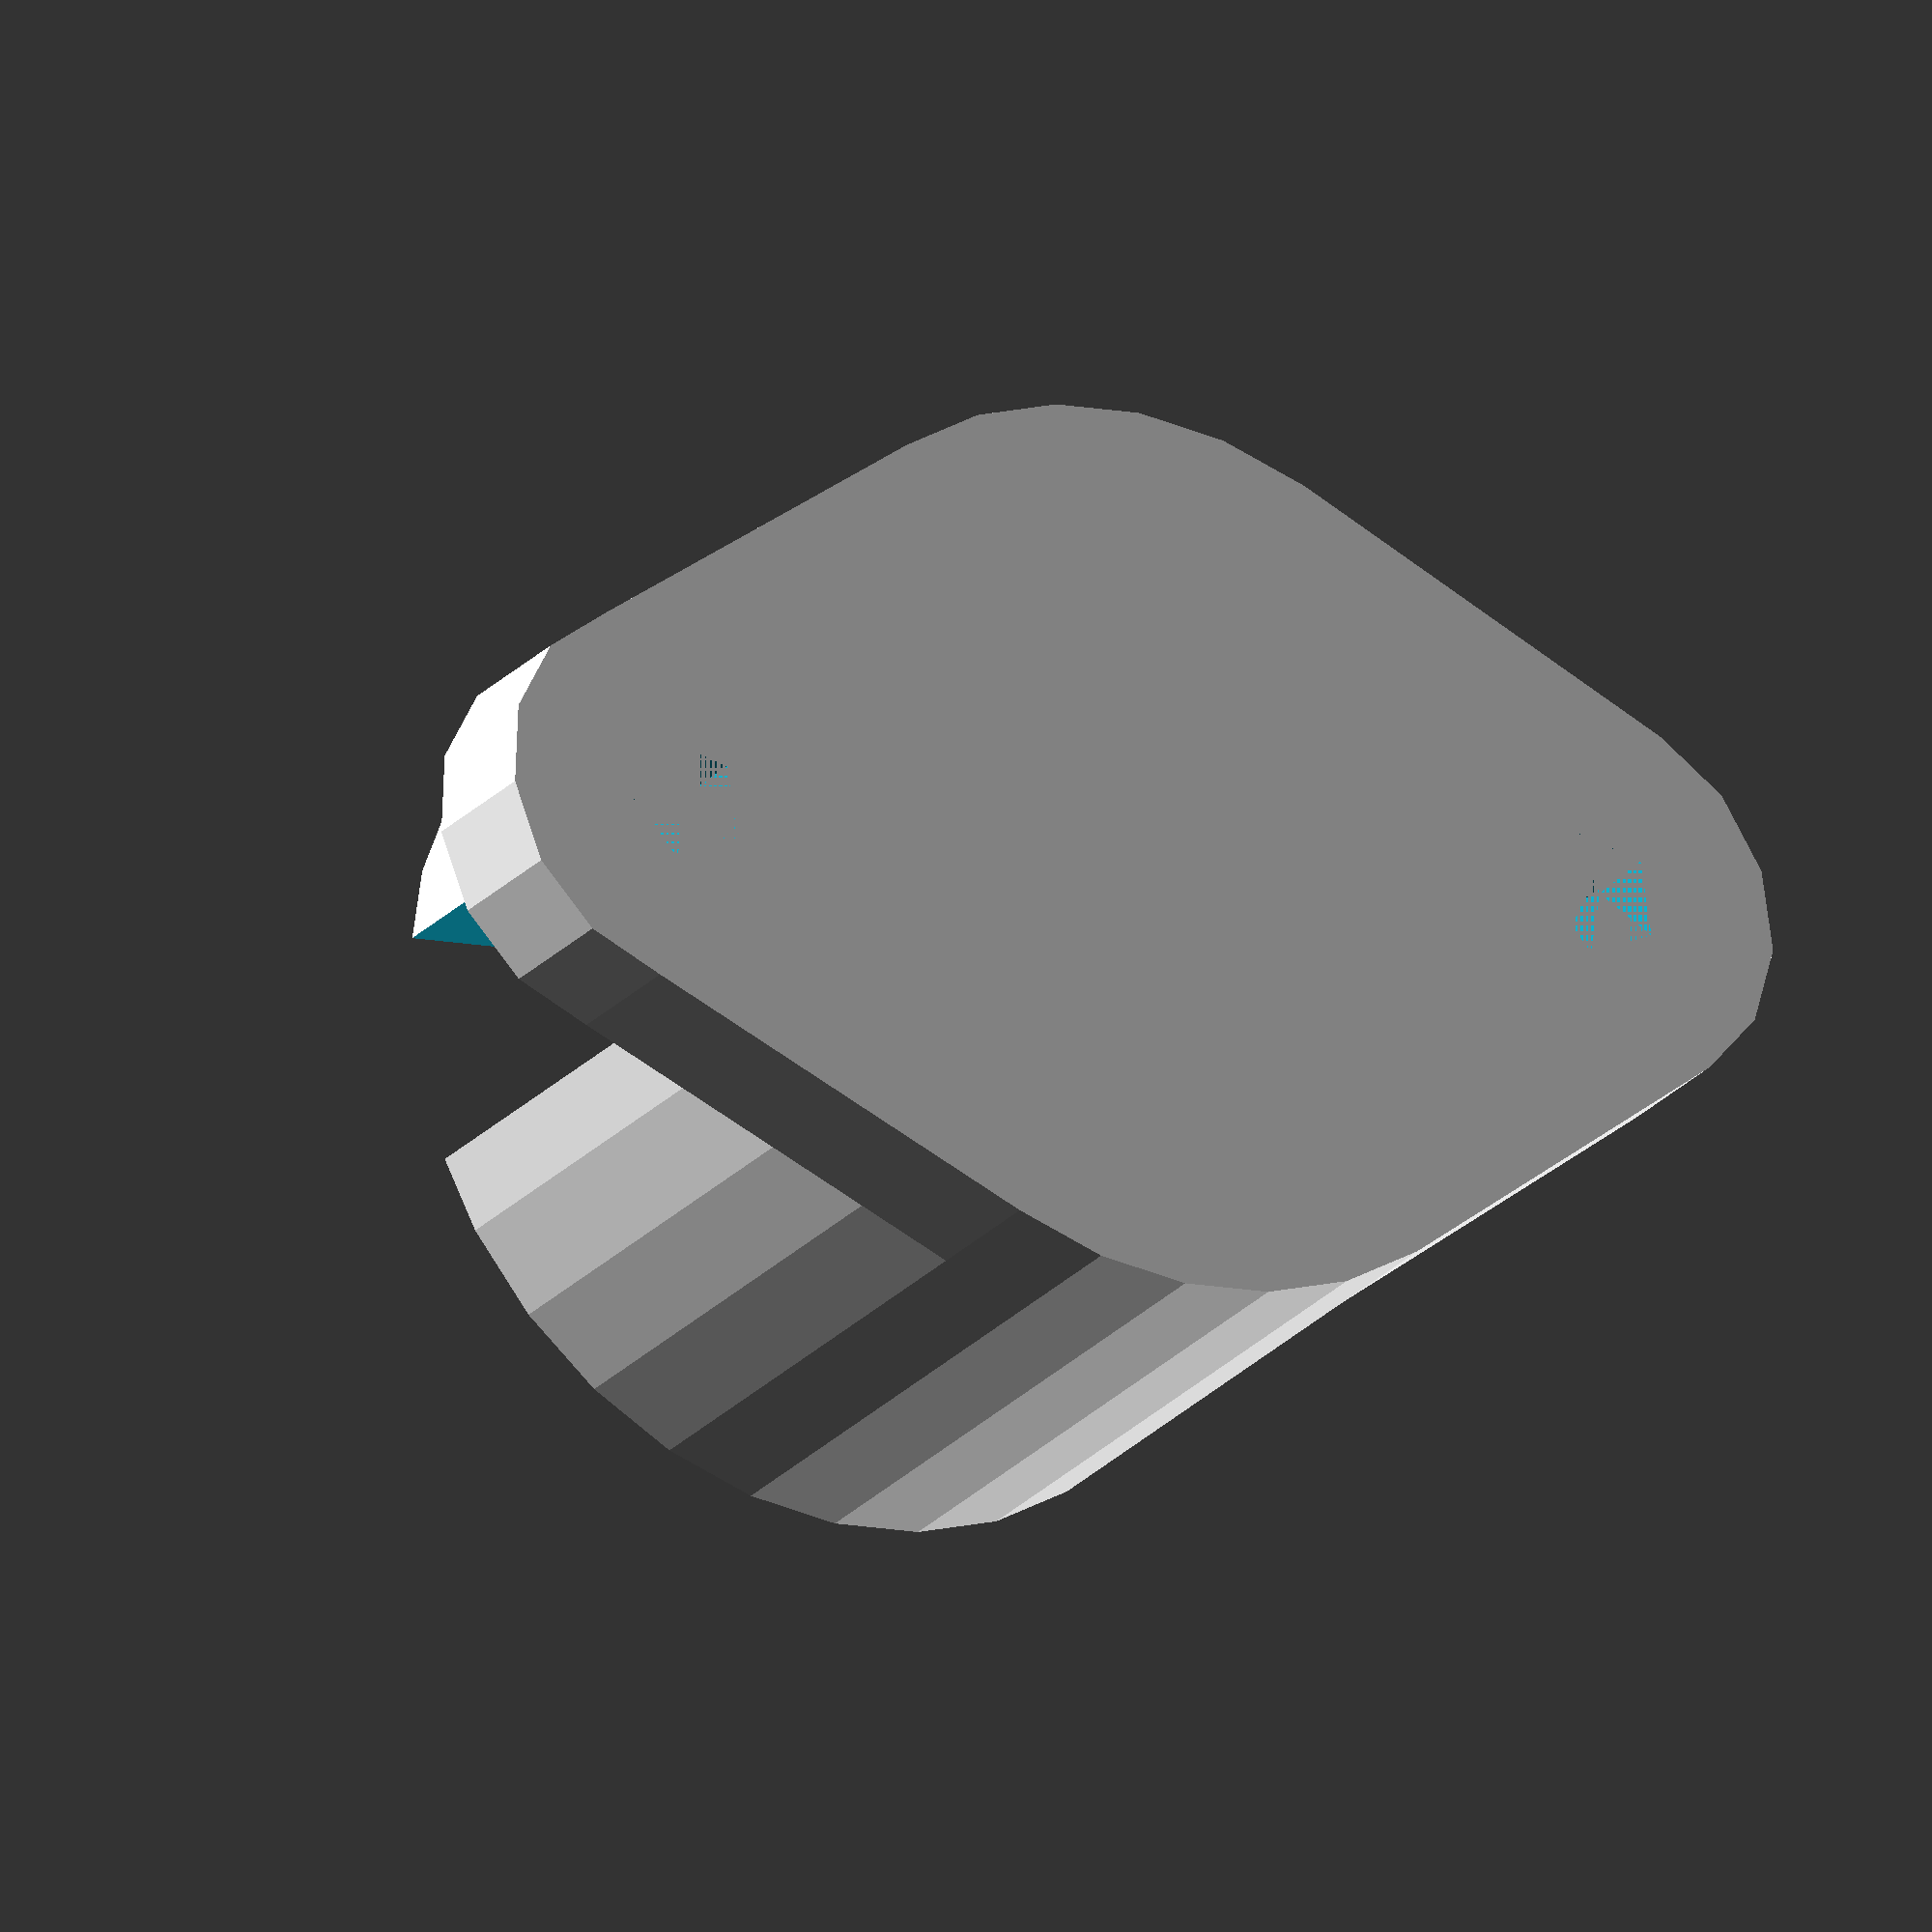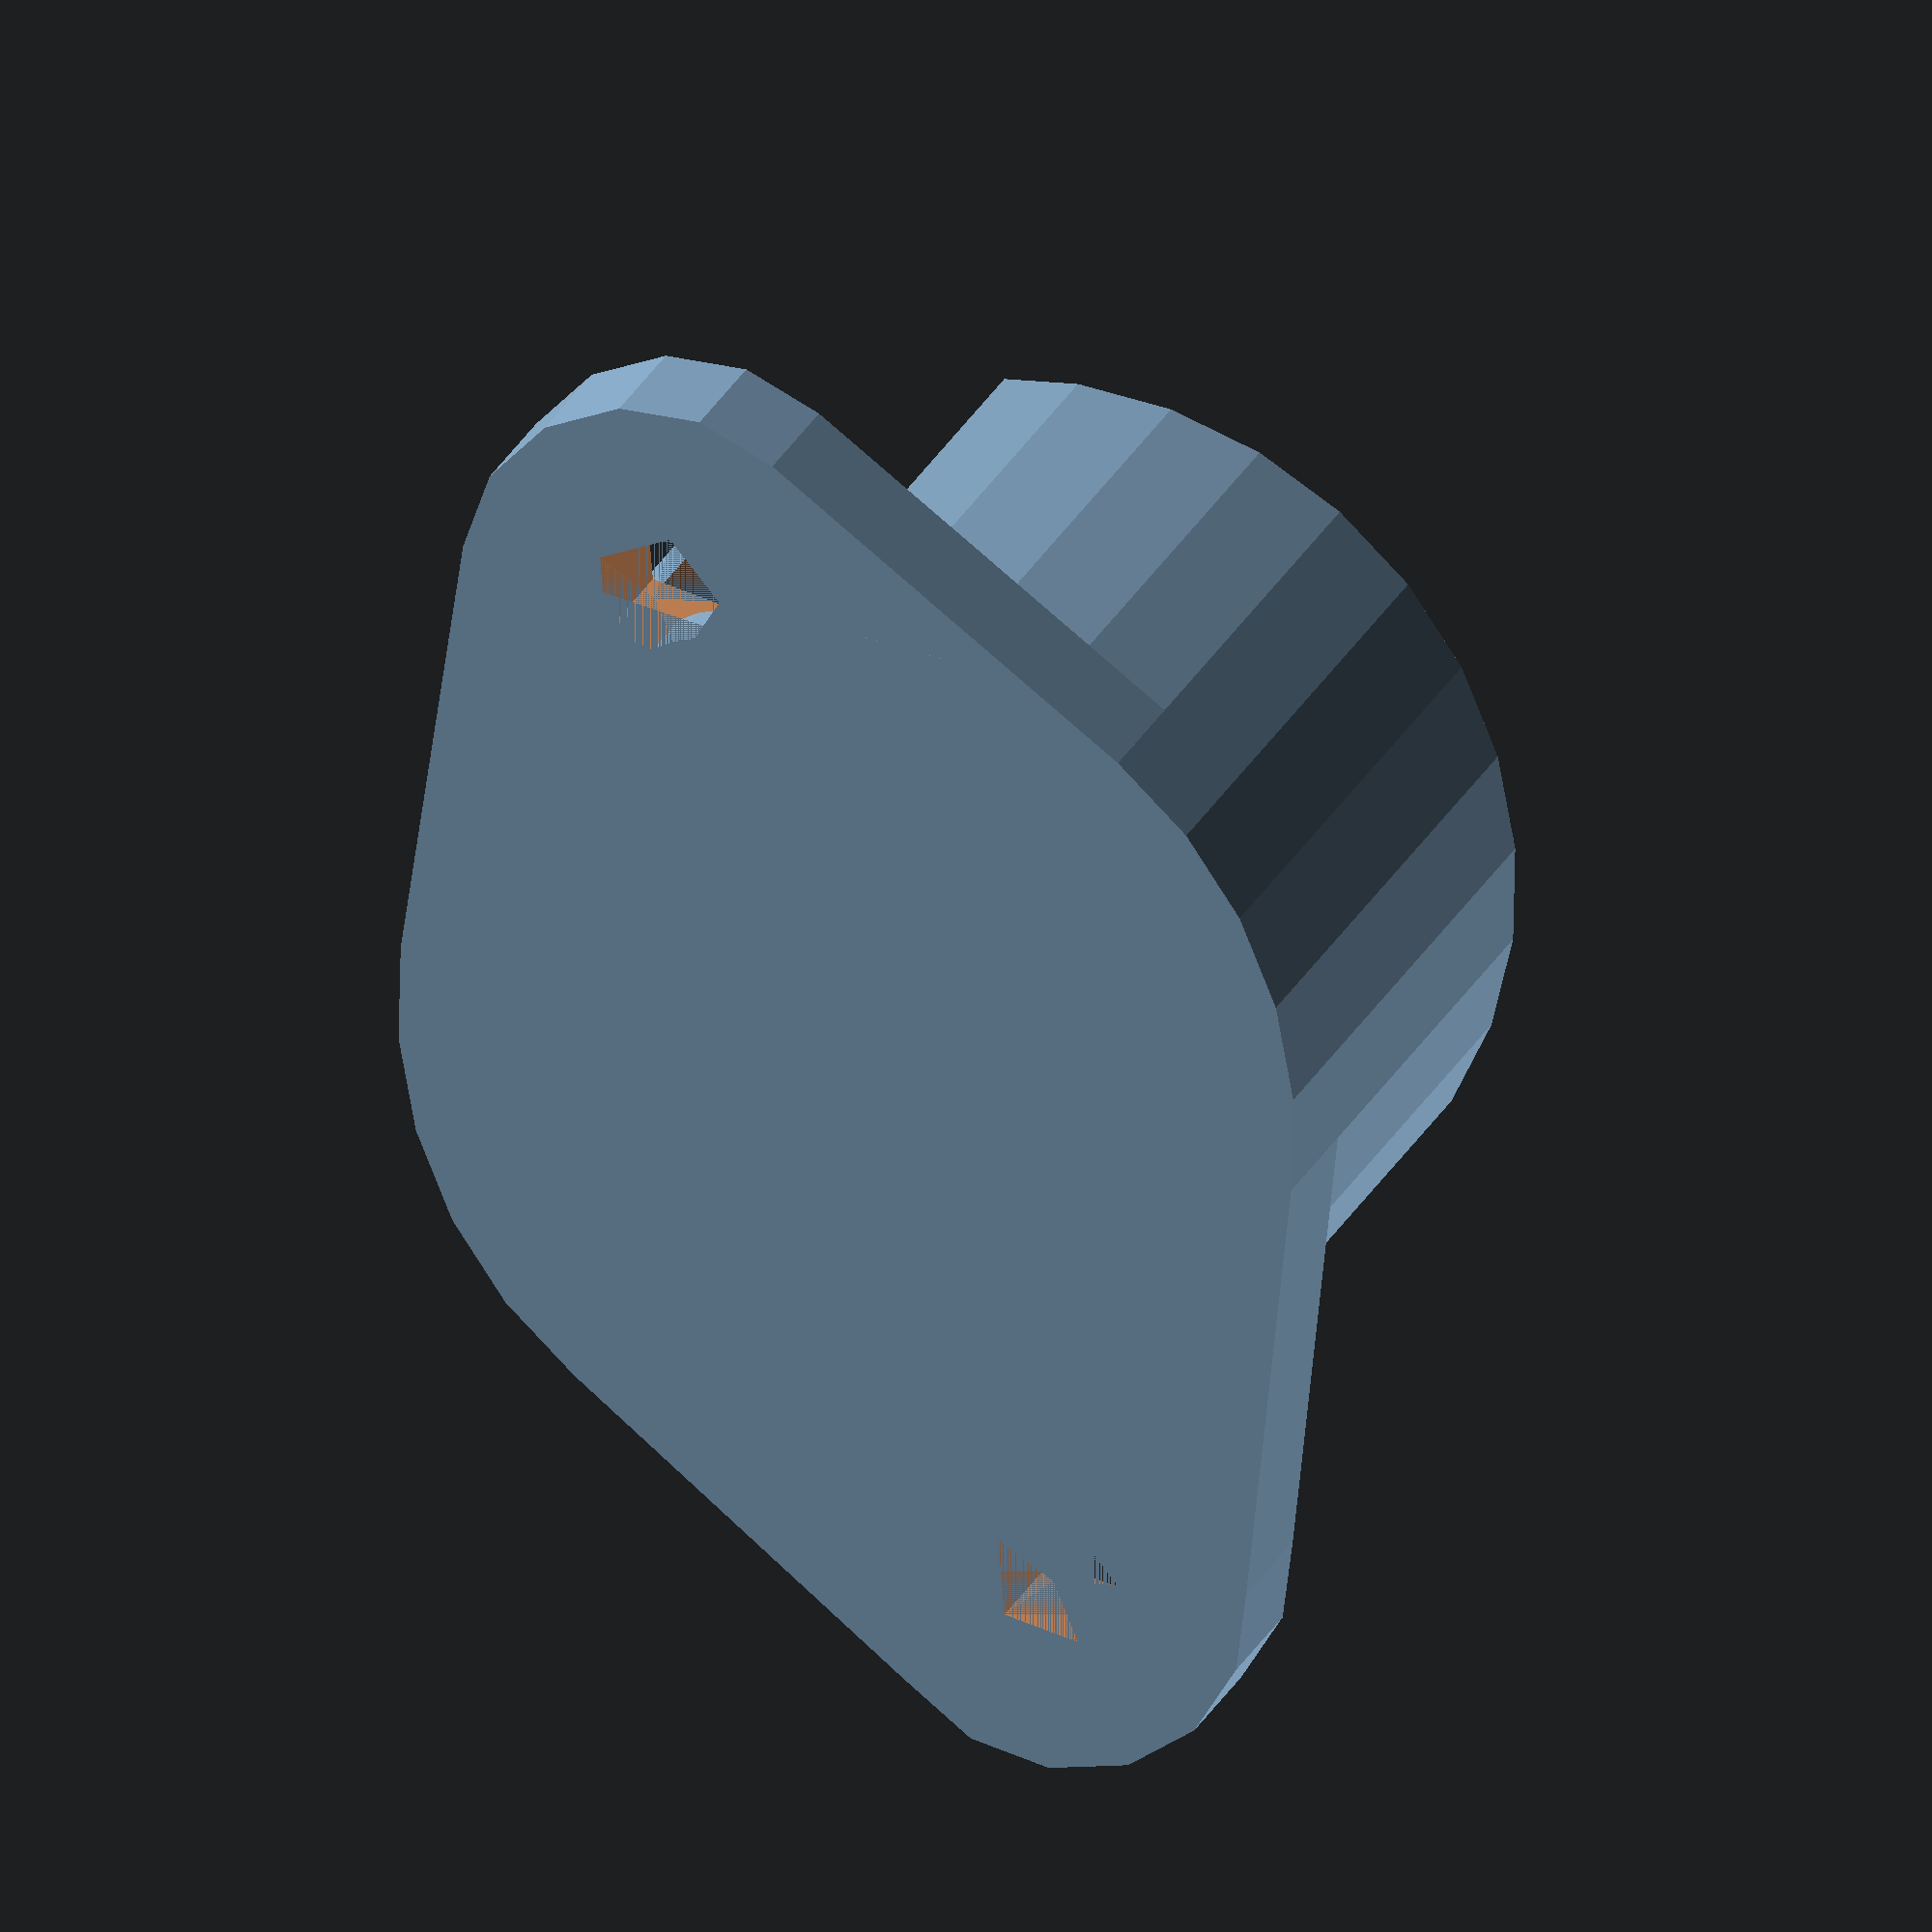
<openscad>
WallThickness = 2;
BallSize = 15.88;
Airgap = .5;
Mount = 3;
TotalHeight = 19.5;
MountScrewRad = 1.5;  //3mm screw
BallProtrude = .33; //percentage of ball radius sticking out 

MountType = 1;  //1=ears  2=center screw
ScrewSpacing = 25;


cylheight = TotalHeight;
cylrad = (BallSize/2) + WallThickness + Airgap;
echo (cylheight);
difference () {
    cylinder(r1 = cylrad , r2 = cylrad,  cylheight - (BallSize*BallProtrude));

    translate([0,0,TotalHeight - BallSize/2]) {
        cube(size = [cylrad*2+5, cylrad/2, BallSize*1.25], center = true );
        }

    translate([0,0,TotalHeight - (BallSize/2)]) {
        sphere (BallSize/2+Airgap, $fa=5, $fs=0.1);
        }
    }

difference (){
    linear_extrude(height=Mount)
    hull() {
        translate([ScrewSpacing/2,0,0]) {
            circle(  MountScrewRad*3);
            }
        translate([1-ScrewSpacing/2,0,0]) {
            circle( MountScrewRad*3);
            }
        circle( cylrad);
        }

    translate([ScrewSpacing/2,0,0]) {
        cylinder(r1 = MountScrewRad, r2 = MountScrewRad, h= Mount+2);
        }
    translate([1-ScrewSpacing/2,0,0]) {
        cylinder(r1 = MountScrewRad, r2 = MountScrewRad, h= Mount+2);
        }
}

</openscad>
<views>
elev=205.9 azim=189.3 roll=32.5 proj=o view=wireframe
elev=155.8 azim=292.7 roll=340.1 proj=o view=solid
</views>
